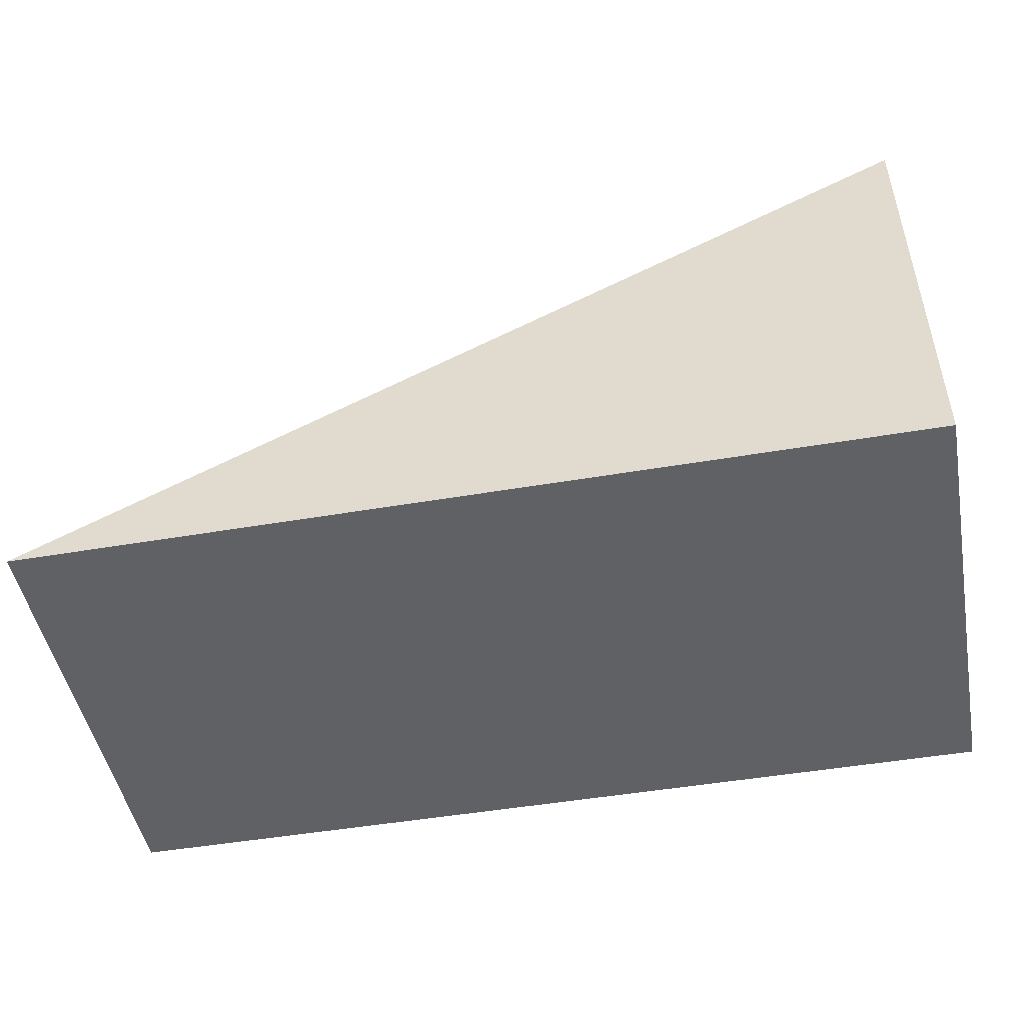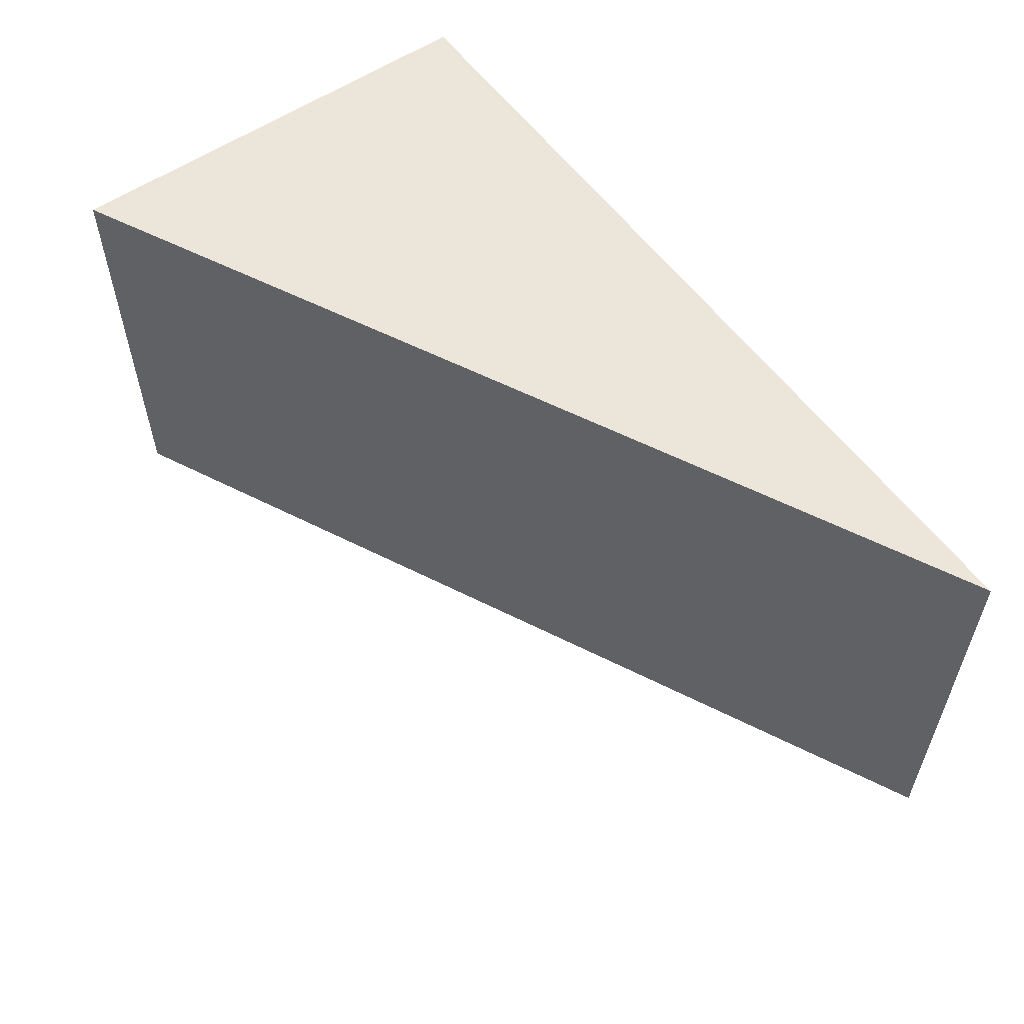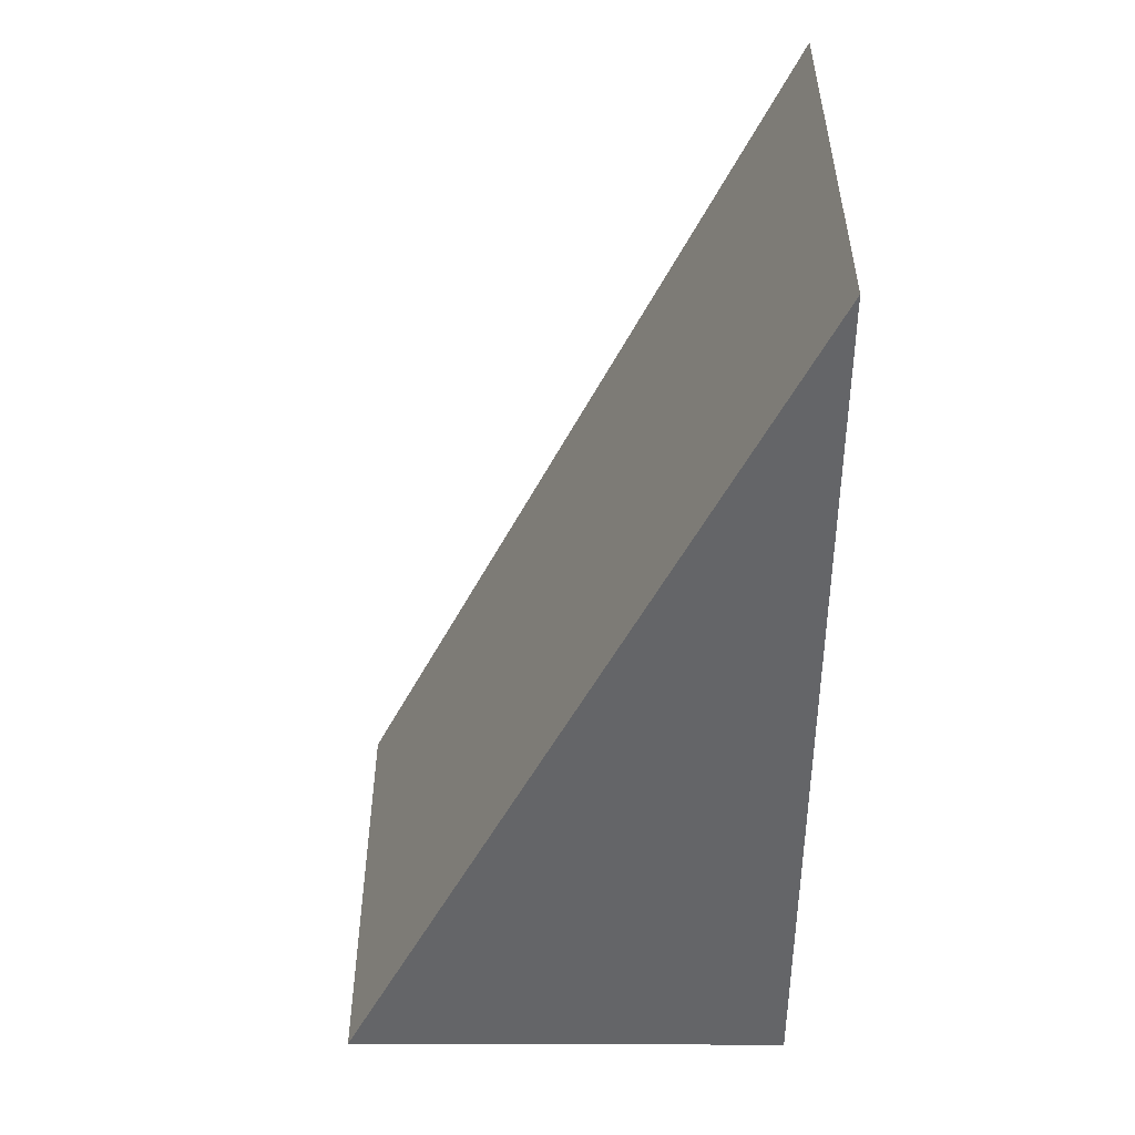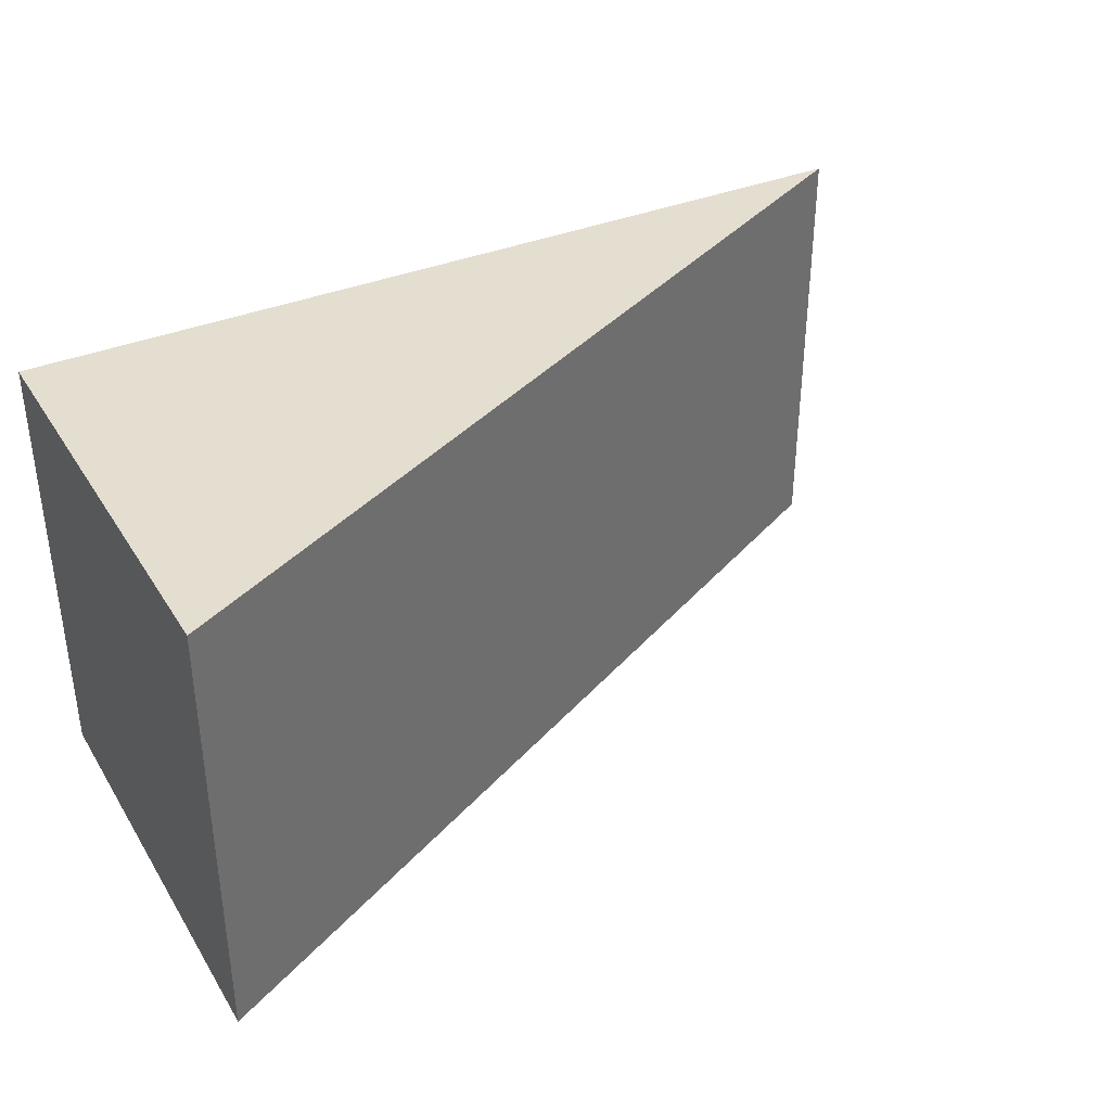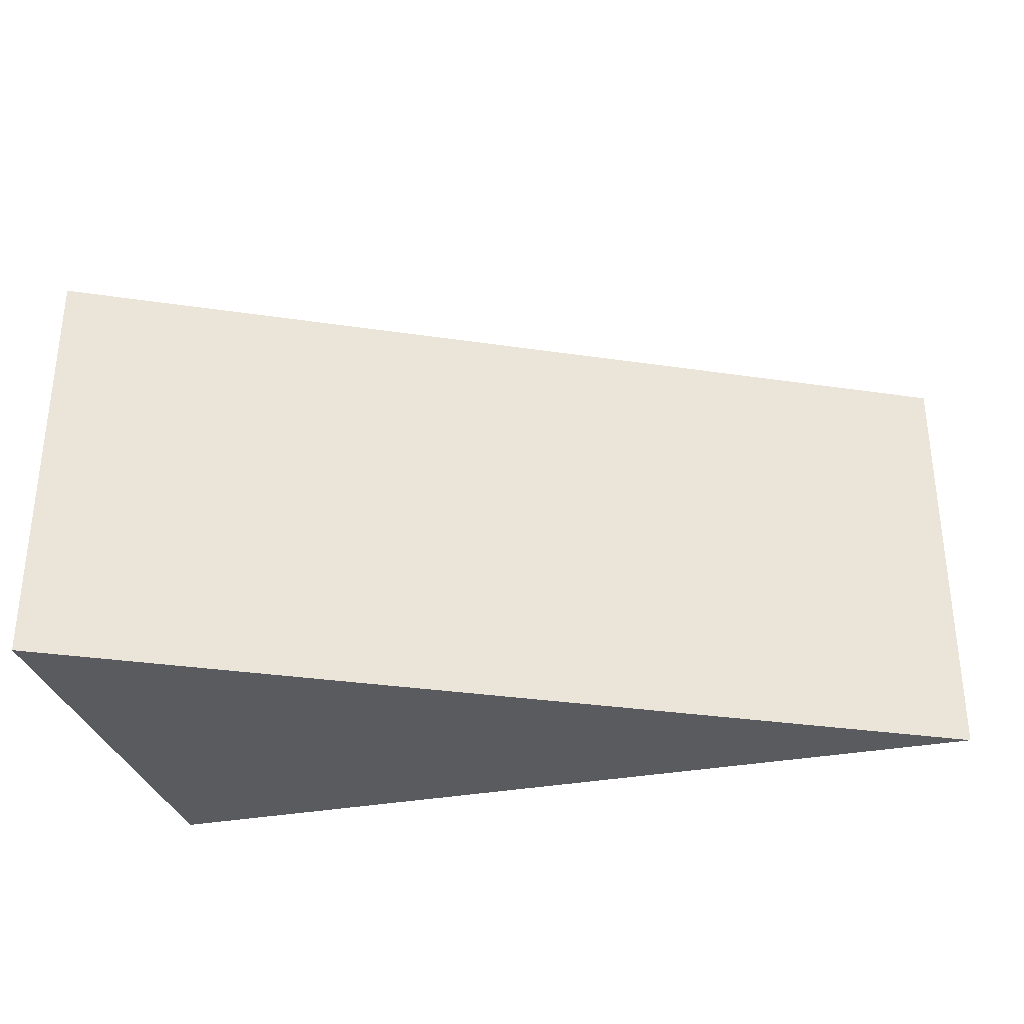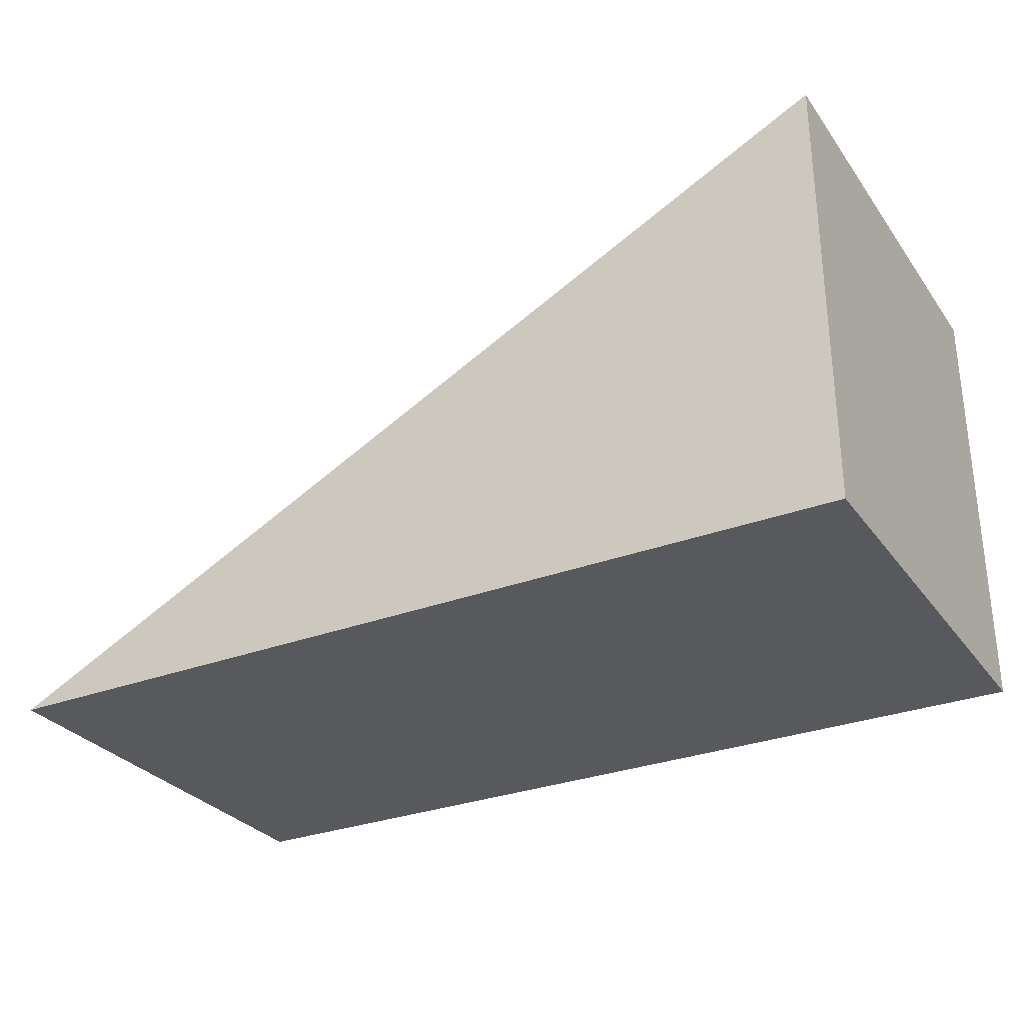
<metadata>
{"format":"obj","ext":"obj","renderer":"f3d","projection":"perspective","resolution":1024,"background":"white","views":[{"elev":-48.3,"azim":10.8,"up":"+Y"},{"elev":56.7,"azim":-125.5,"up":"+Z"},{"elev":-51.5,"azim":-90.2,"up":"+Z"},{"elev":36.4,"azim":151.7,"up":"+Z"},{"elev":-32.1,"azim":-165.2,"up":"+Z"},{"elev":-29.8,"azim":29.2,"up":"+Y"}]}
</metadata>
<code>
o Cube
v -4 0 -2
v 4 0 -2
v 4 4 -2
v -4 0 2
v 4 0 2
v 4 4 2
f 1 3 2
f 3 5 2
f 5 6 4
f 3 6 5
f 5 1 2
f 3 4 6
f 5 4 1
f 3 1 4

</code>
